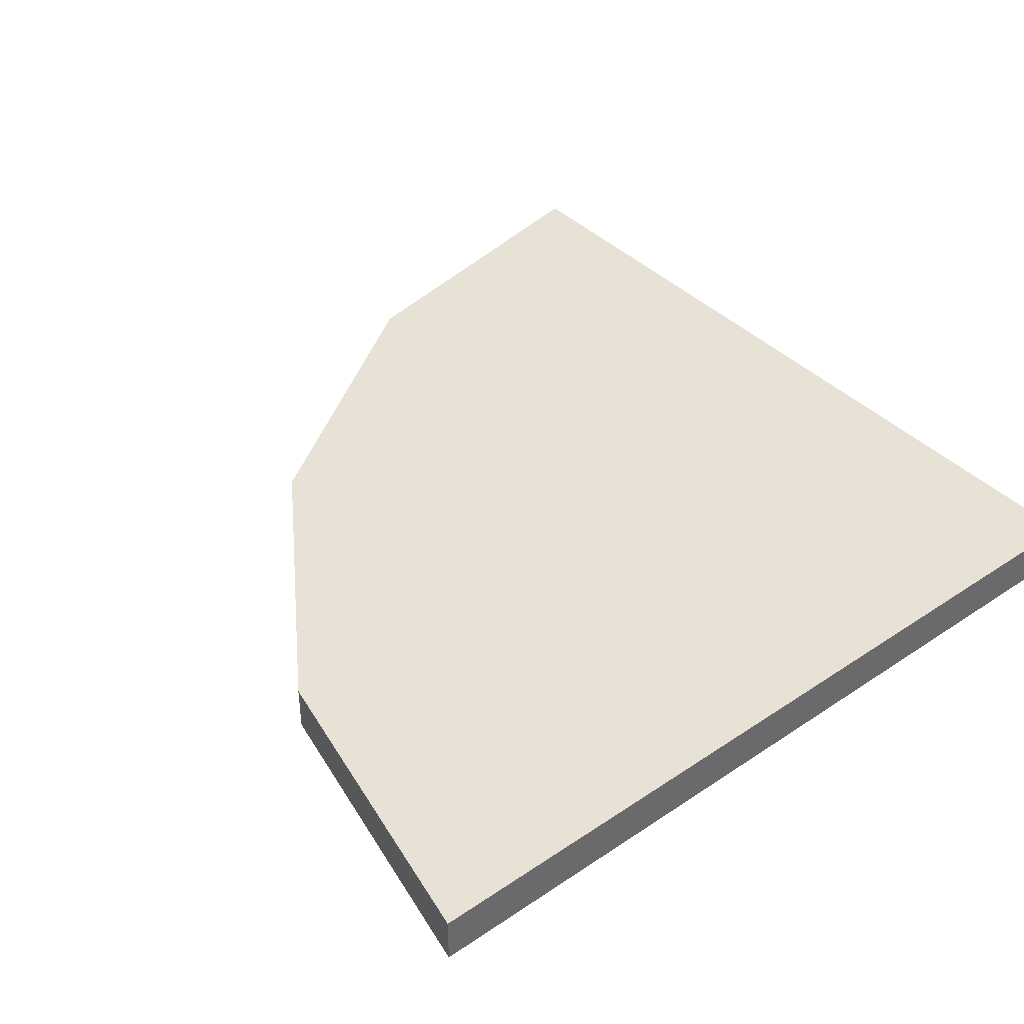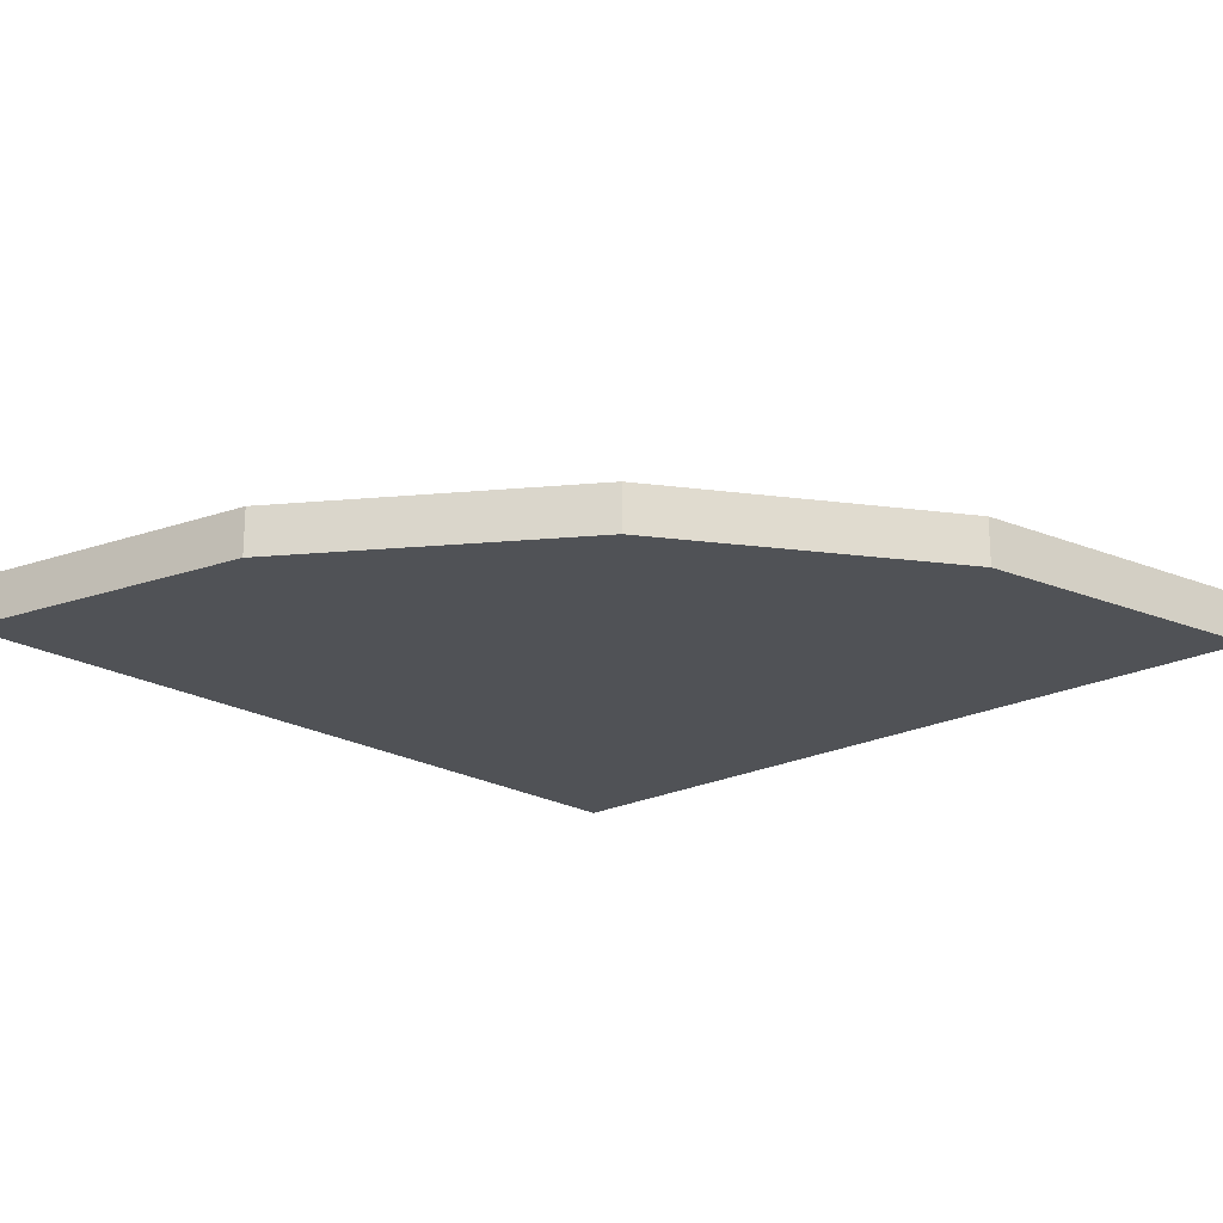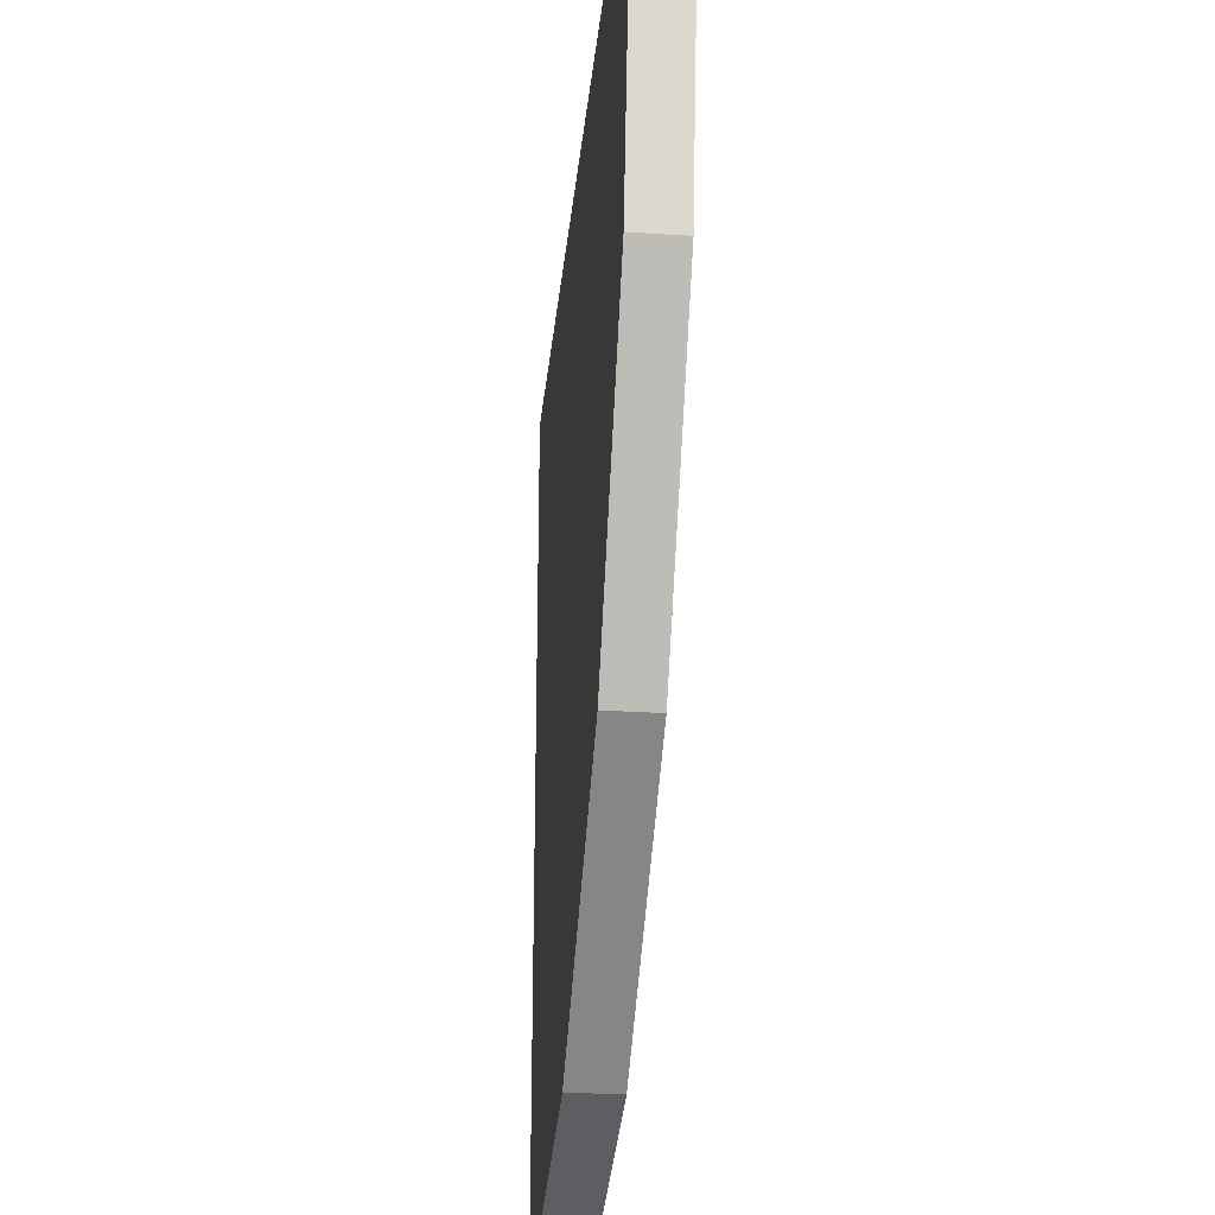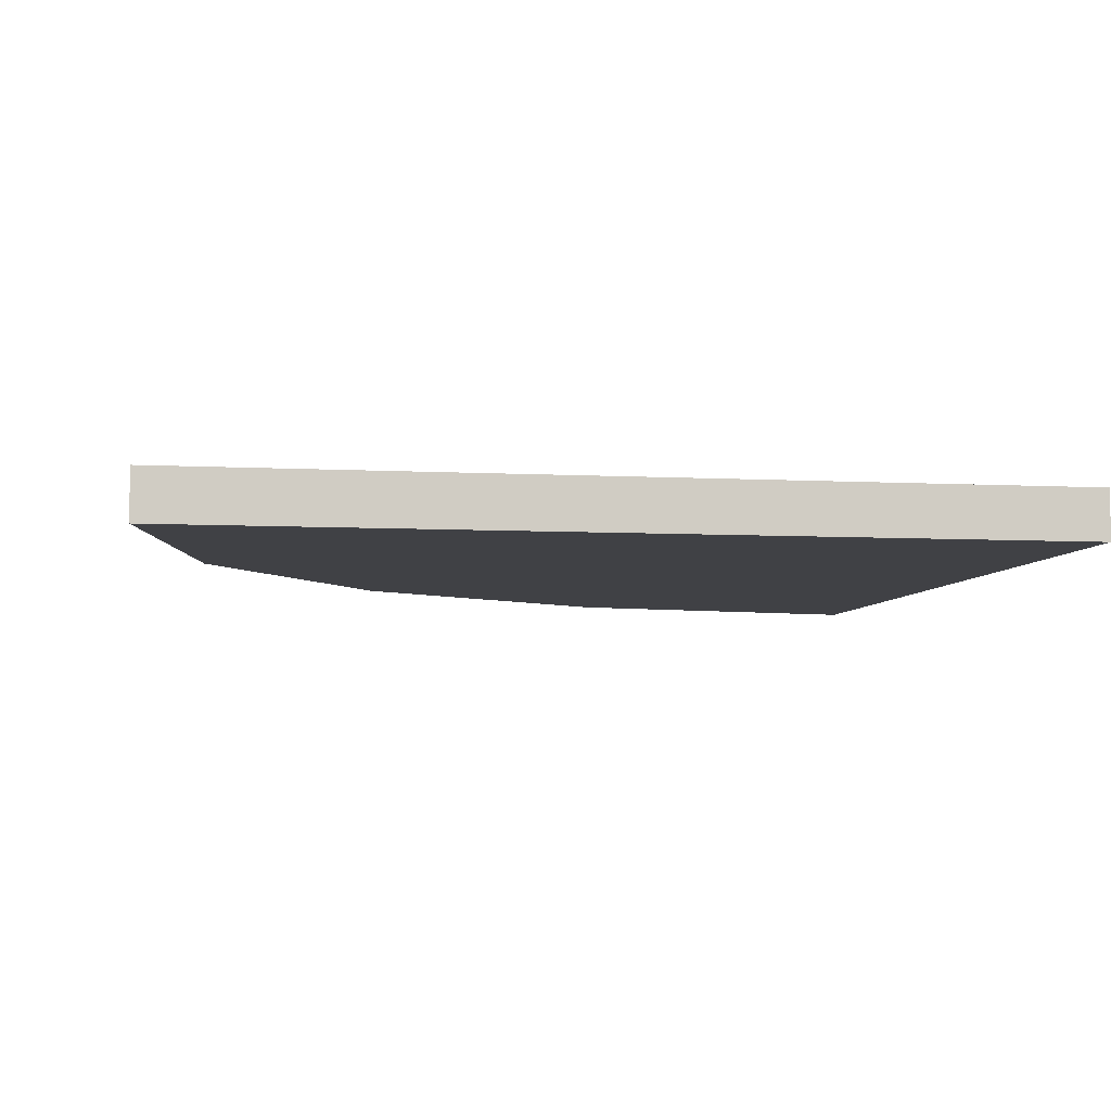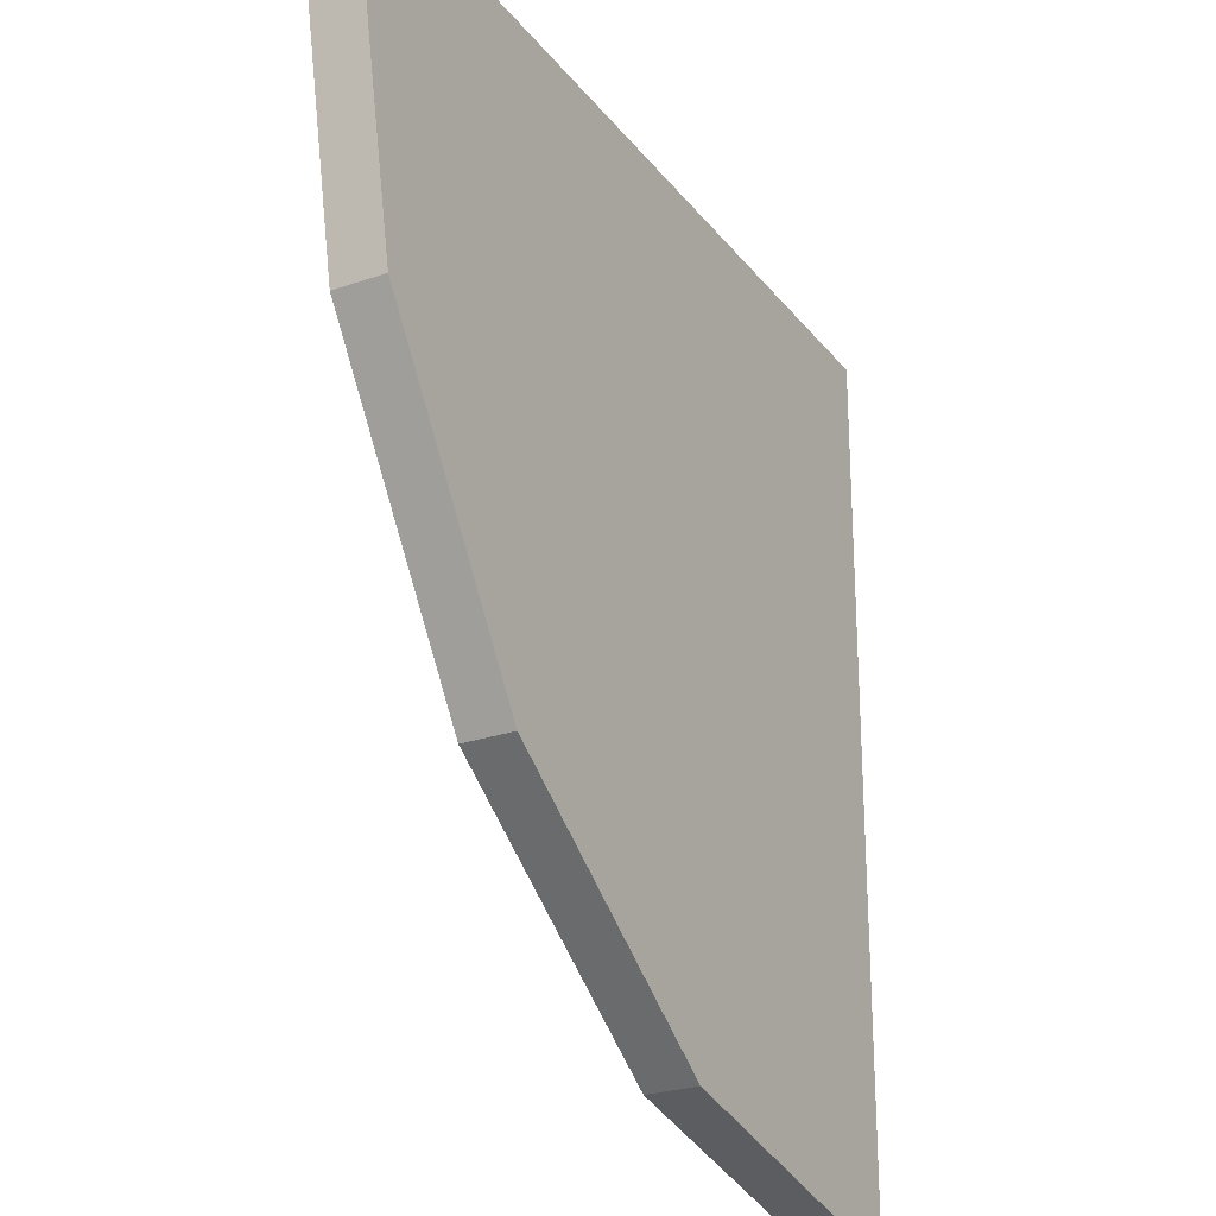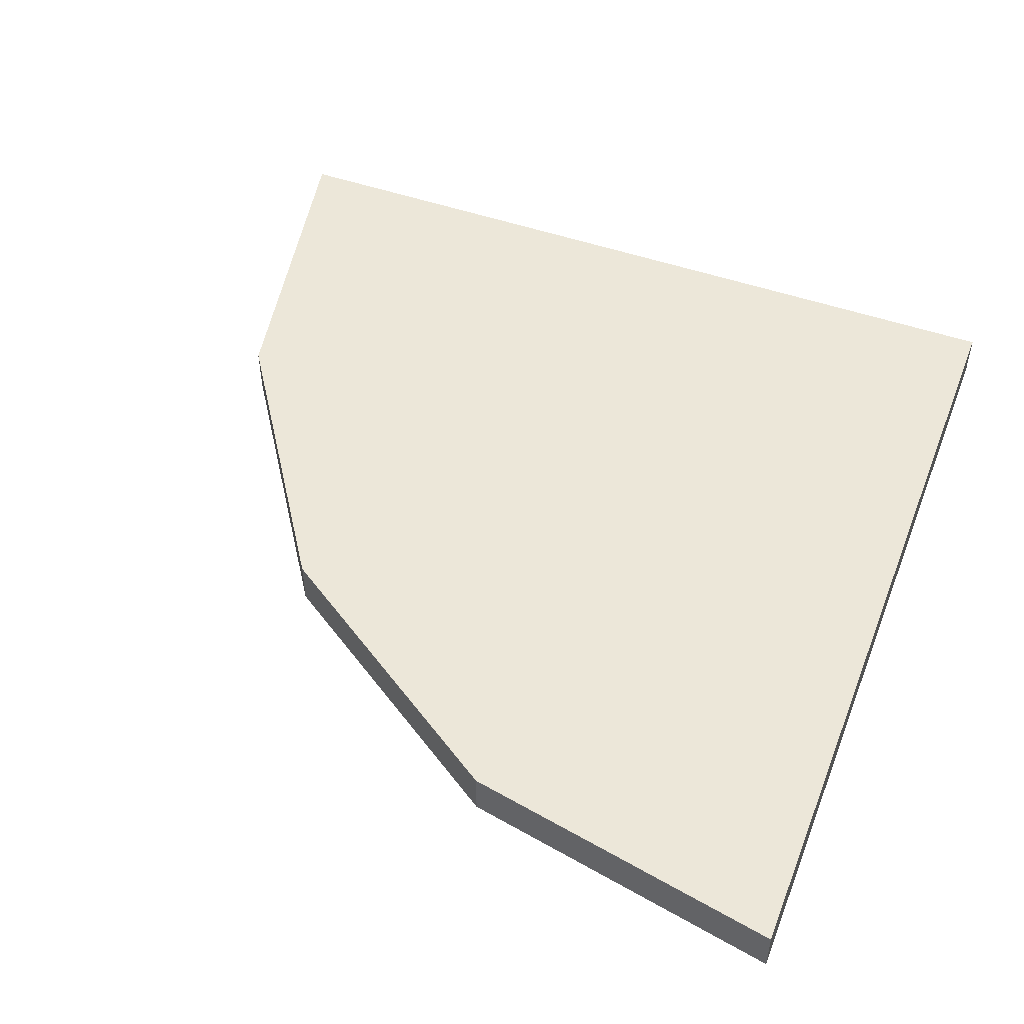
<metadata>
{"format":"obj","ext":"obj","renderer":"f3d","projection":"perspective","resolution":1024,"background":"white","views":[{"elev":40.4,"azim":-39.5,"up":"+Y"},{"elev":-20.7,"azim":-137.0,"up":"+Y"},{"elev":-28.1,"azim":-95.6,"up":"+Z"},{"elev":-5.9,"azim":-9.5,"up":"+Y"},{"elev":-25.8,"azim":-61.2,"up":"+Z"},{"elev":49.8,"azim":-69.0,"up":"+Y"}]}
</metadata>
<code>
v -462 -25 -191.3
v -353.6 -25 -353.6
v -191.4 -25 -461.9
v -462 3.48 -191.3
v -353.6 3.48 -353.6
v -191.4 3.48 -461.9
v -500.1 3.48 0
v -500.1 -25 0
v -0.05322 -25 -500
v -0.05322 3.48 -500
v -0.05322 -25 0
v -0.05322 3.48 0
f 8 7 4 1
f 1 4 5 2
f 2 5 6 3
f 3 6 10 9
f 1 11 8
f 2 11 1
f 3 11 2
f 9 11 3
f 7 12 4
f 4 12 5
f 5 12 6
f 6 12 10
f 7 8 11 12
f 11 9 10 12

</code>
